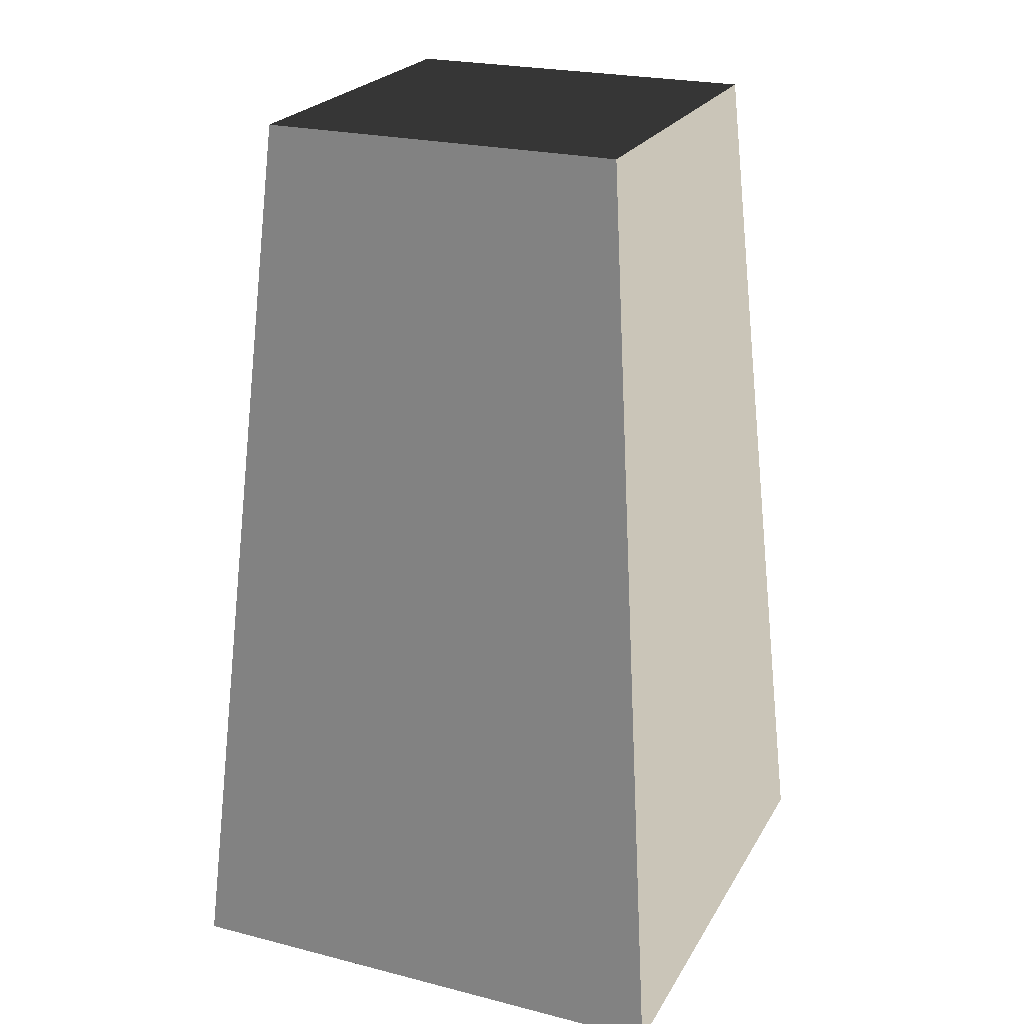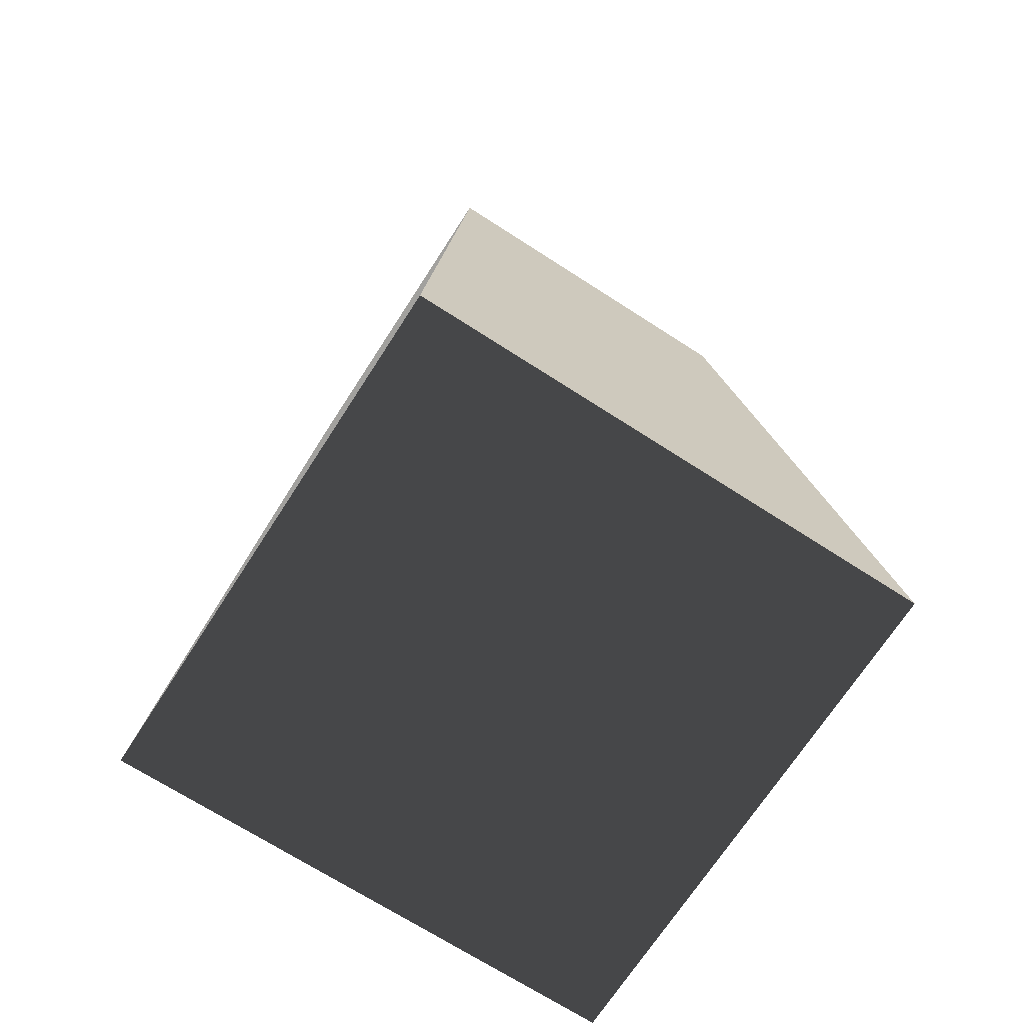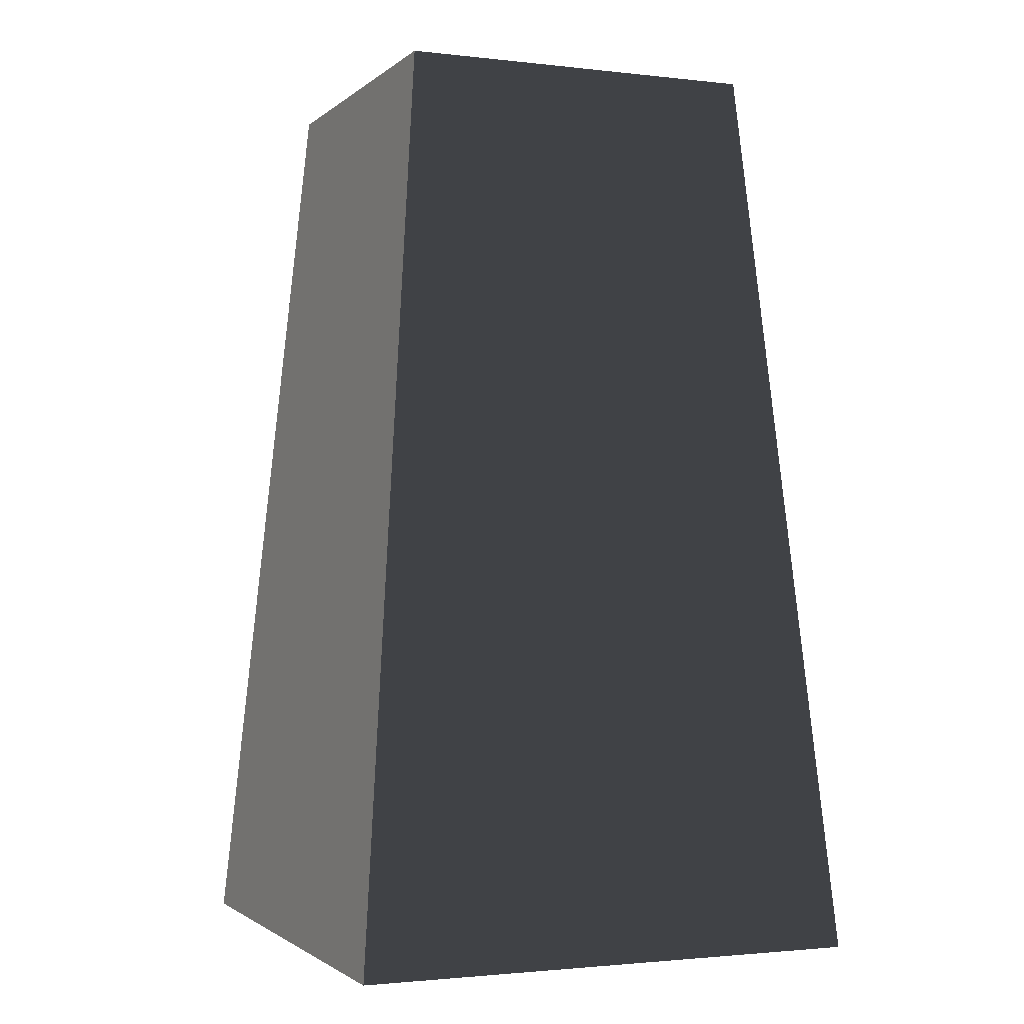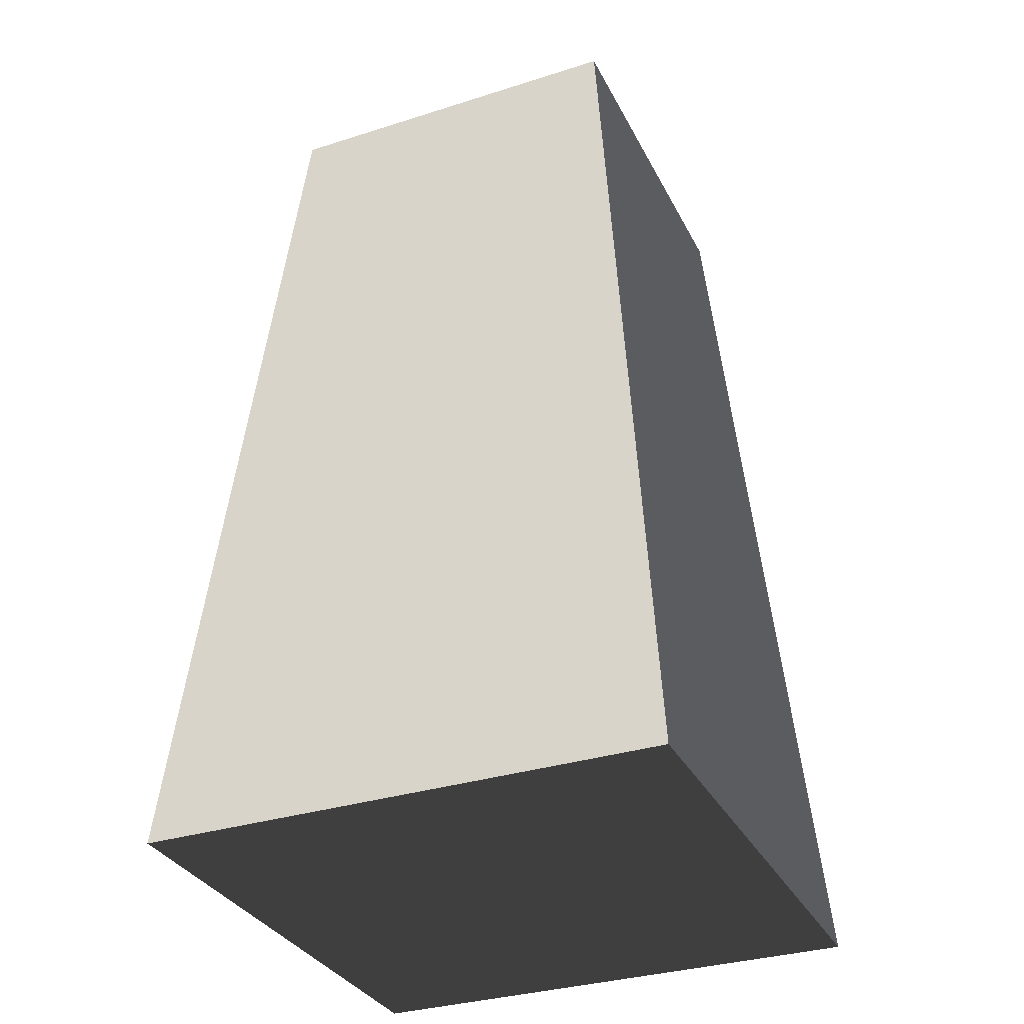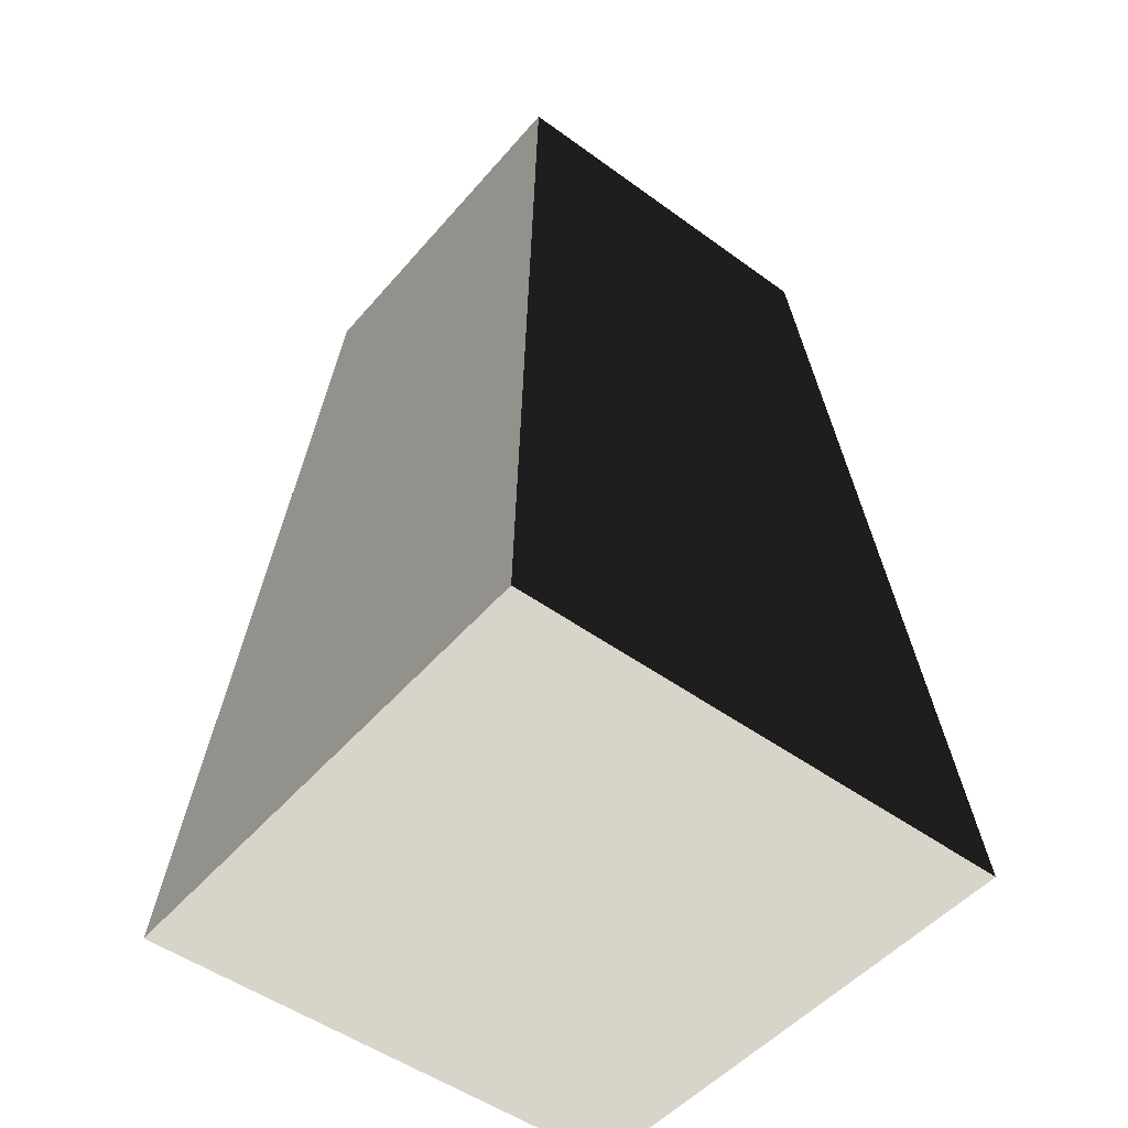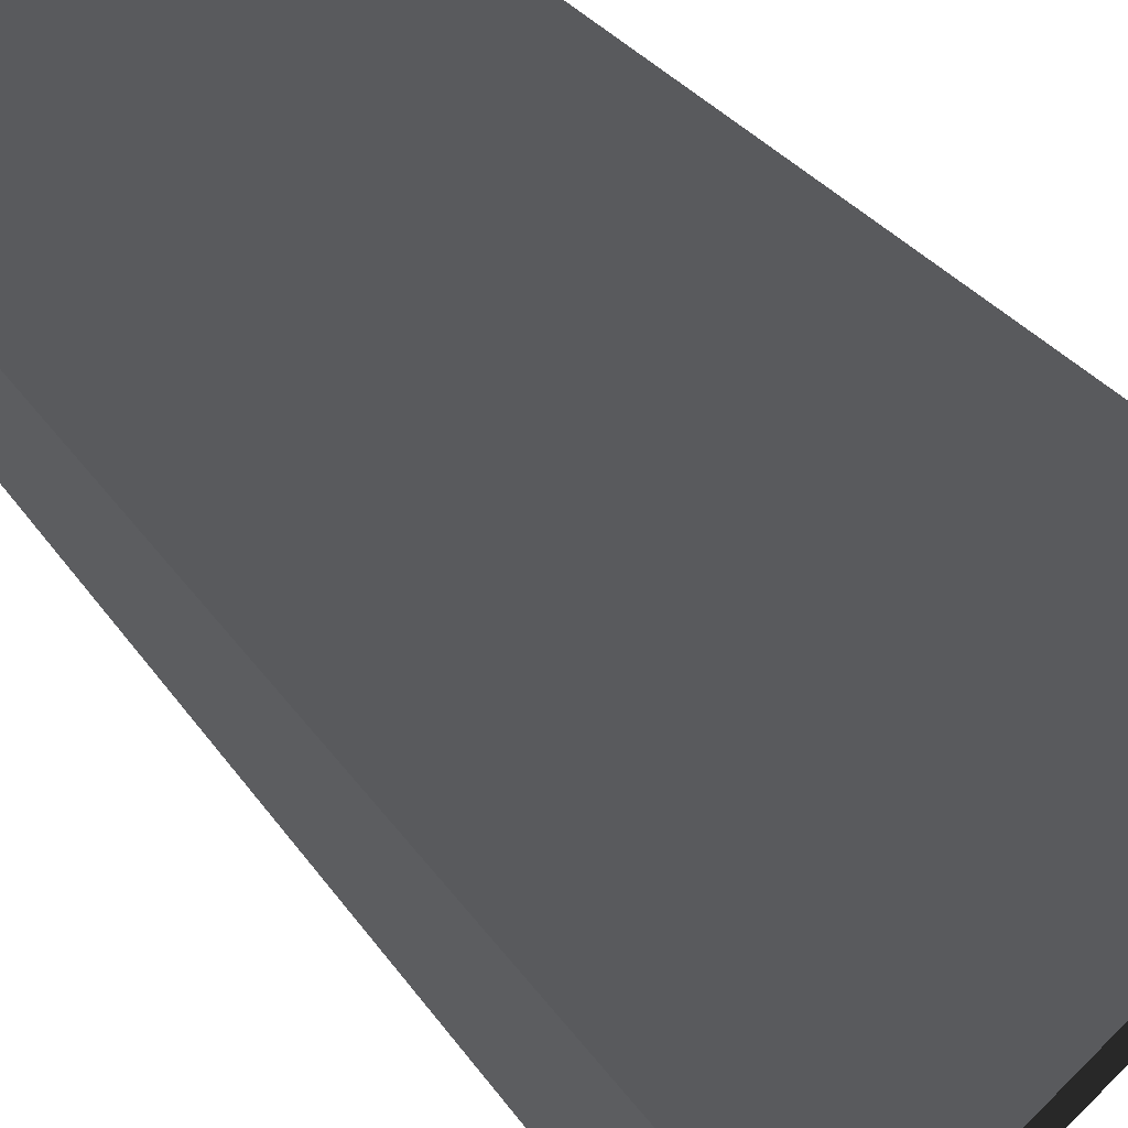
<metadata>
{"format":"obj","ext":"obj","renderer":"f3d","projection":"perspective","resolution":1024,"background":"white","views":[{"elev":23.5,"azim":-66.9,"up":"+Z"},{"elev":-70.2,"azim":-122.8,"up":"+Z"},{"elev":-1.8,"azim":157.4,"up":"+Z"},{"elev":-32.9,"azim":113.7,"up":"+Z"},{"elev":-49.8,"azim":-38.8,"up":"+Z"},{"elev":70.8,"azim":135.4,"up":"+Y"}]}
</metadata>
<code>
v -0.7875 -0.7875 -1.385
v -0.7875 0.7875 -1.385
v -0.5513 0.5512 1.385
v -0.5513 -0.5512 1.385
v -0.7875 0.7875 -1.385
v 0.7875 0.7875 -1.385
v 0.5513 0.5512 1.385
v -0.5513 0.5512 1.385
v 0.7875 0.7875 -1.385
v 0.7875 -0.7875 -1.385
v 0.5513 -0.5512 1.385
v 0.5513 0.5512 1.385
v 0.7875 -0.7875 -1.385
v -0.7875 -0.7875 -1.385
v -0.5513 -0.5512 1.385
v 0.5513 -0.5512 1.385
v -0.7875 0.7875 -1.385
v -0.7875 -0.7875 -1.385
v 0.7875 -0.7875 -1.385
v 0.7875 0.7875 -1.385
v 0.5513 0.5512 1.385
v 0.5513 -0.5512 1.385
v -0.5513 -0.5512 1.385
v -0.5513 0.5512 1.385
g Rock_Obj_(5)_594_12
f 1 3 2
f 1 4 3
f 5 7 6
f 5 8 7
f 9 11 10
f 9 12 11
f 13 15 14
f 13 16 15
f 17 19 18
f 17 20 19
f 21 23 22
f 21 24 23

</code>
